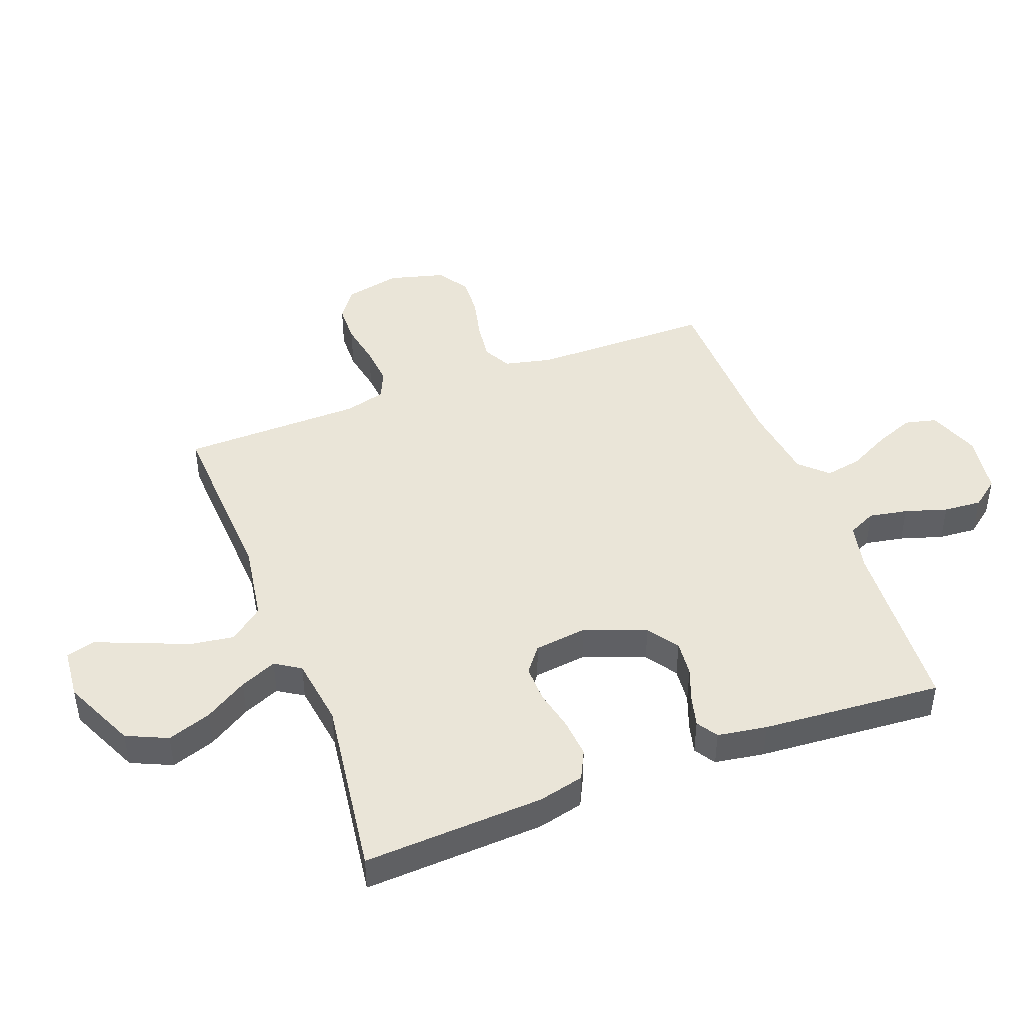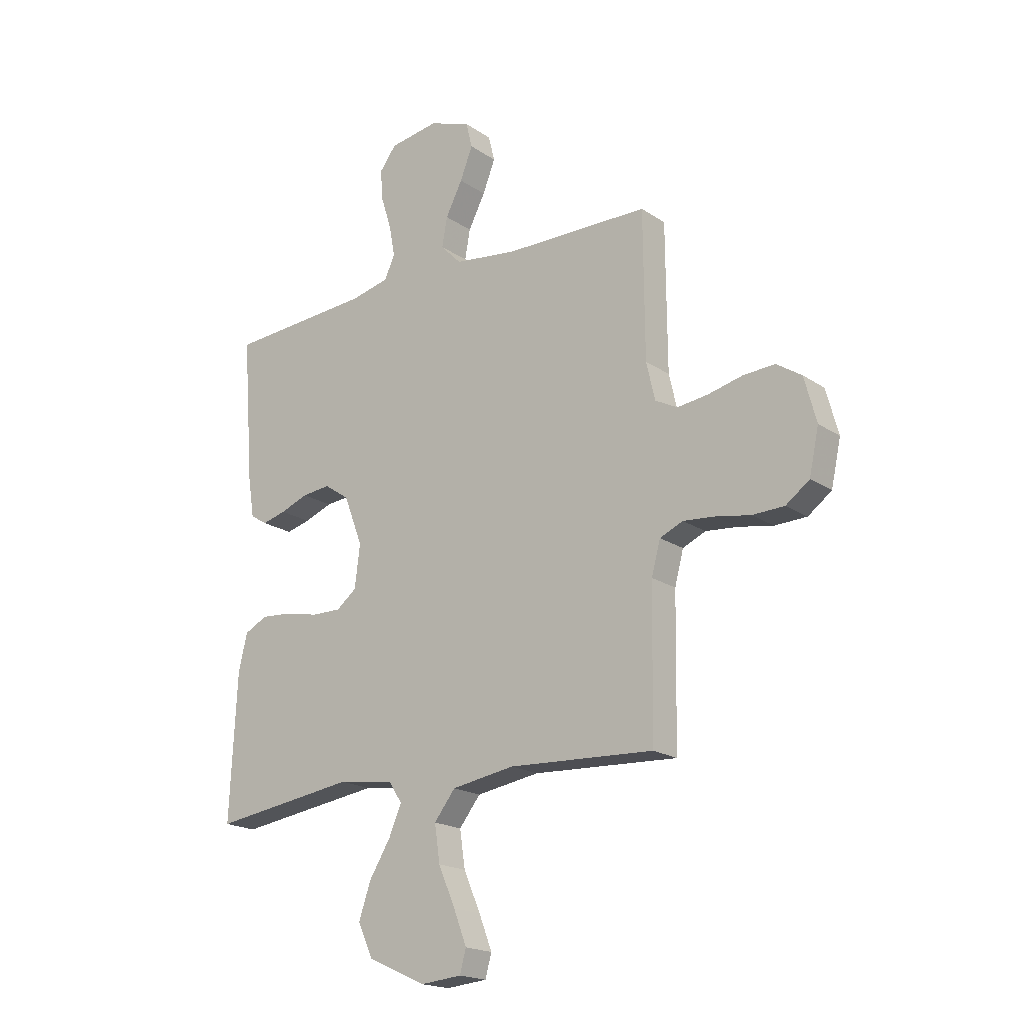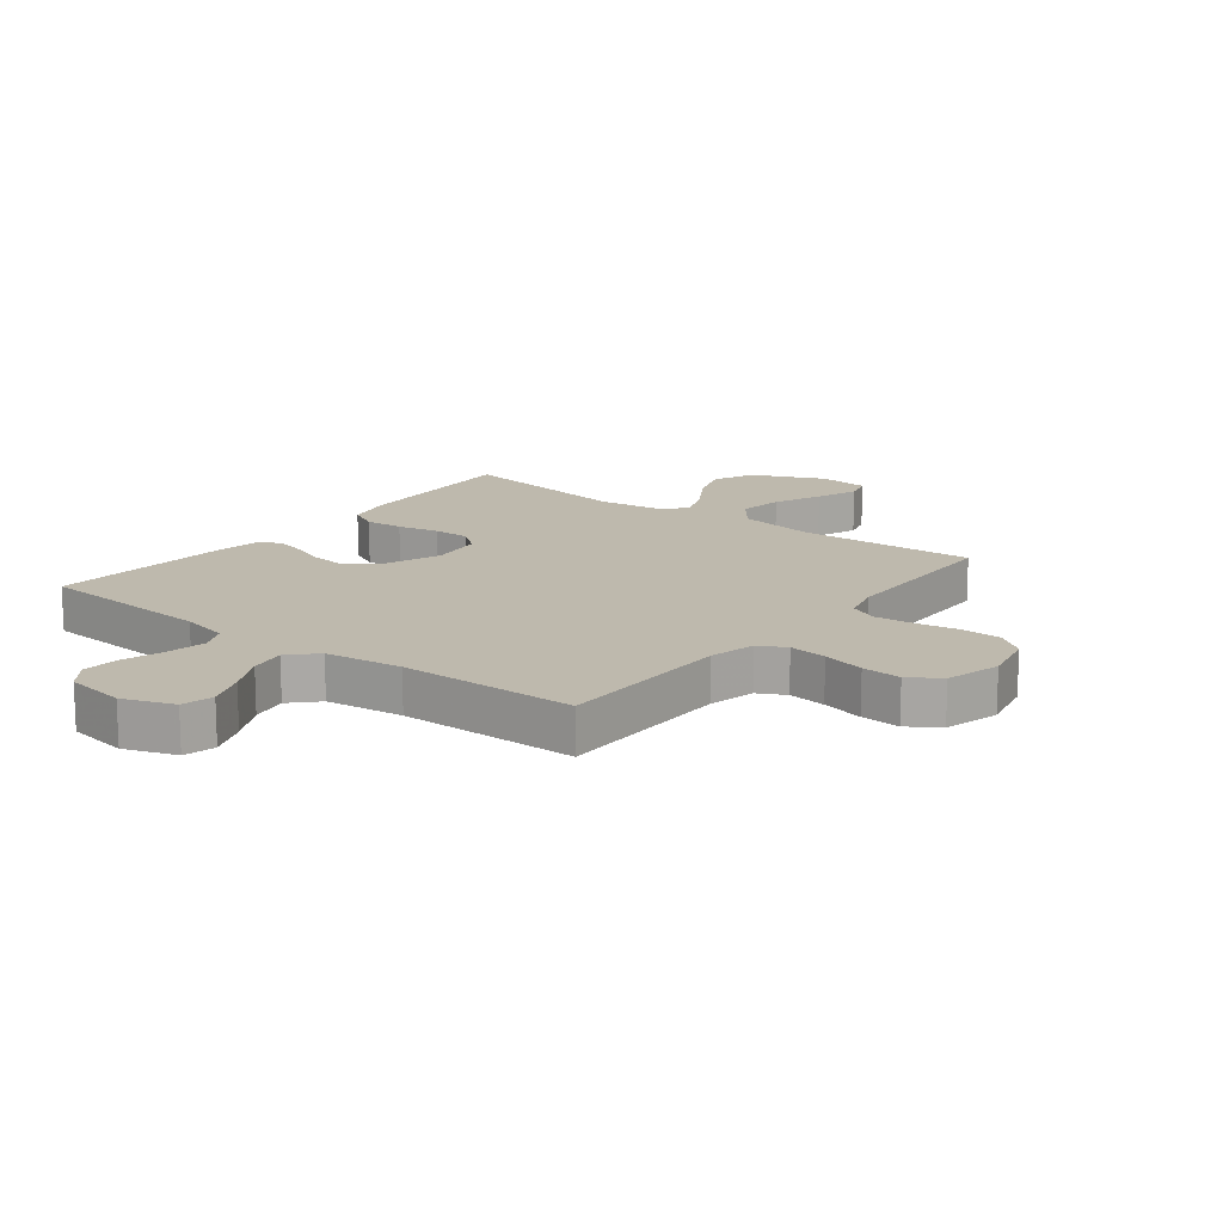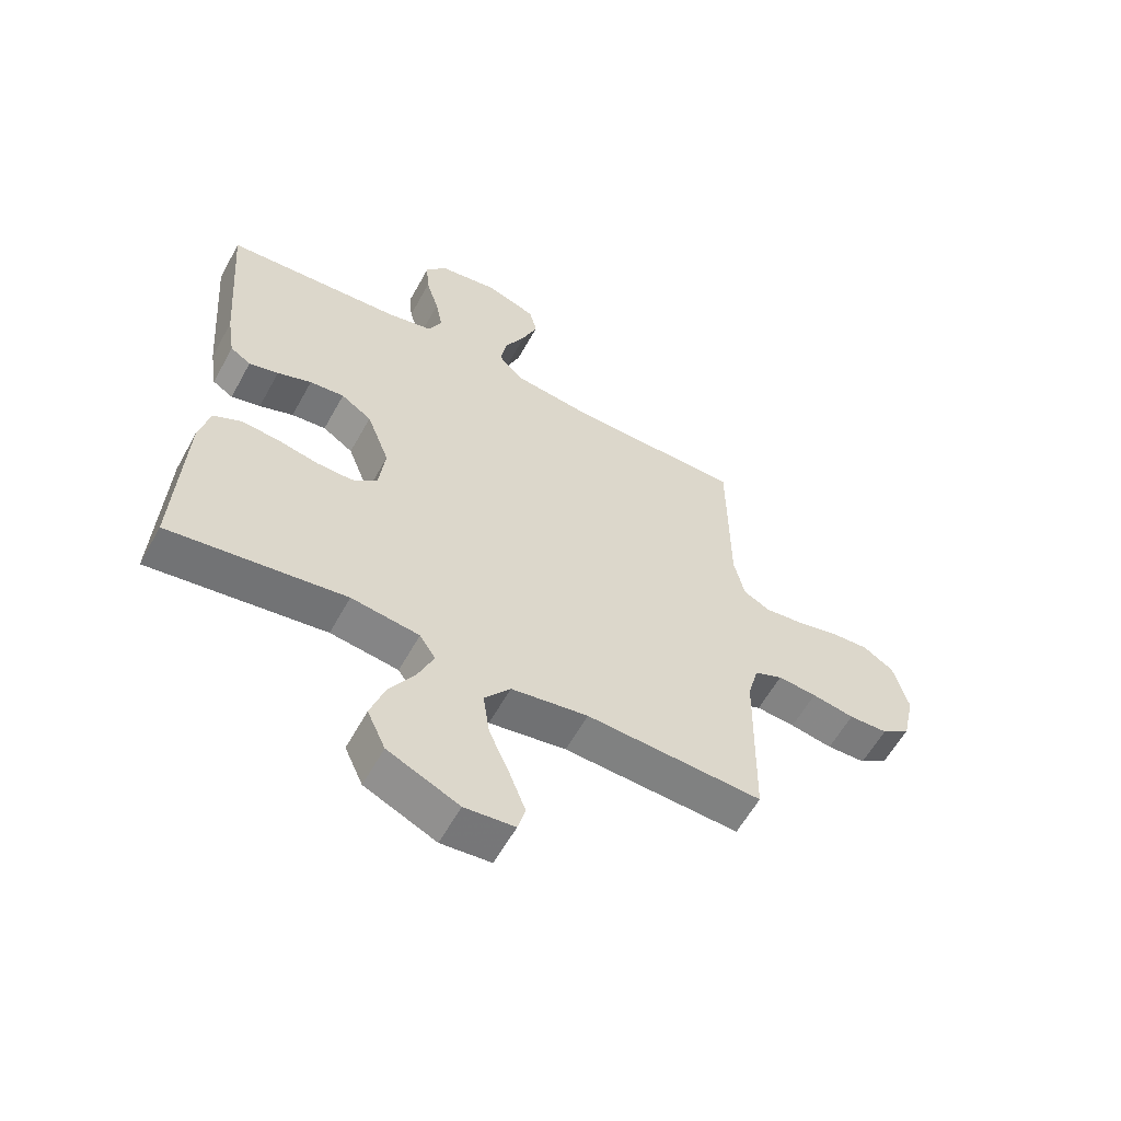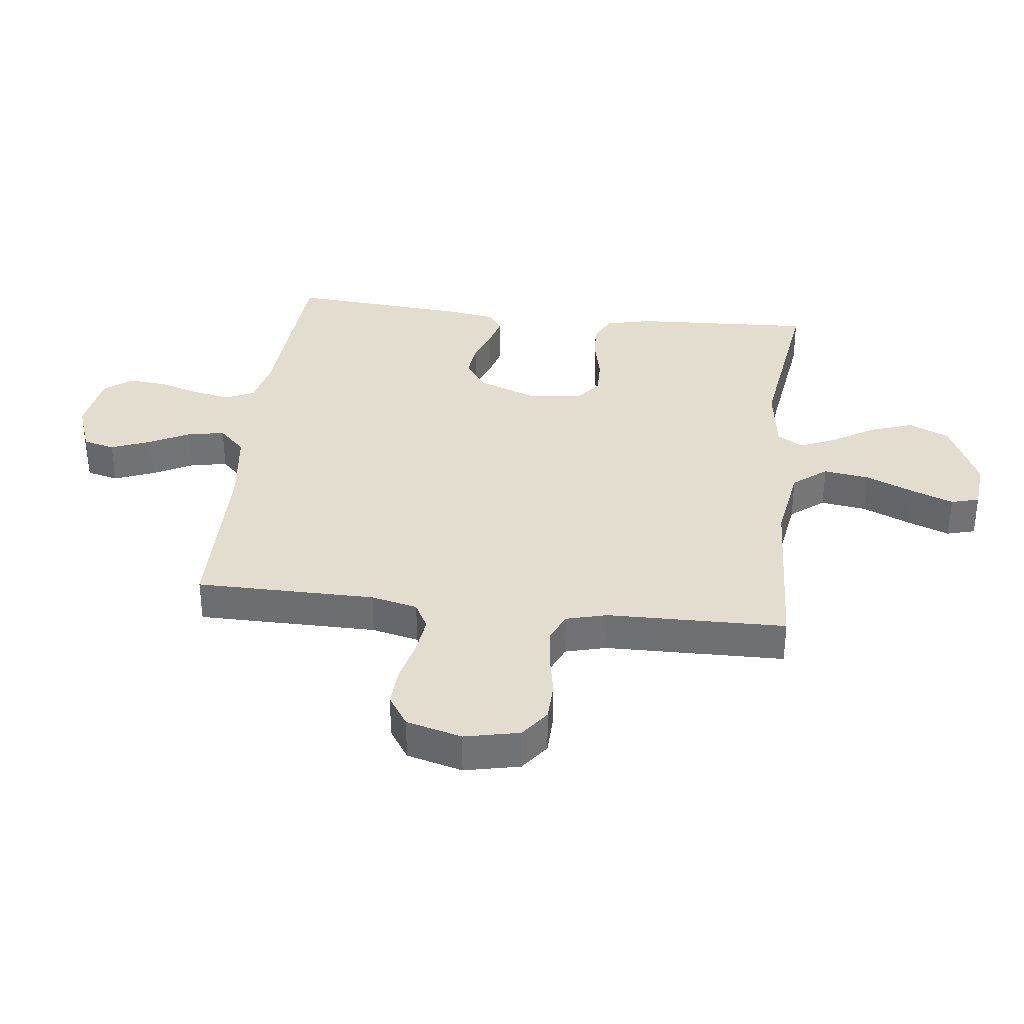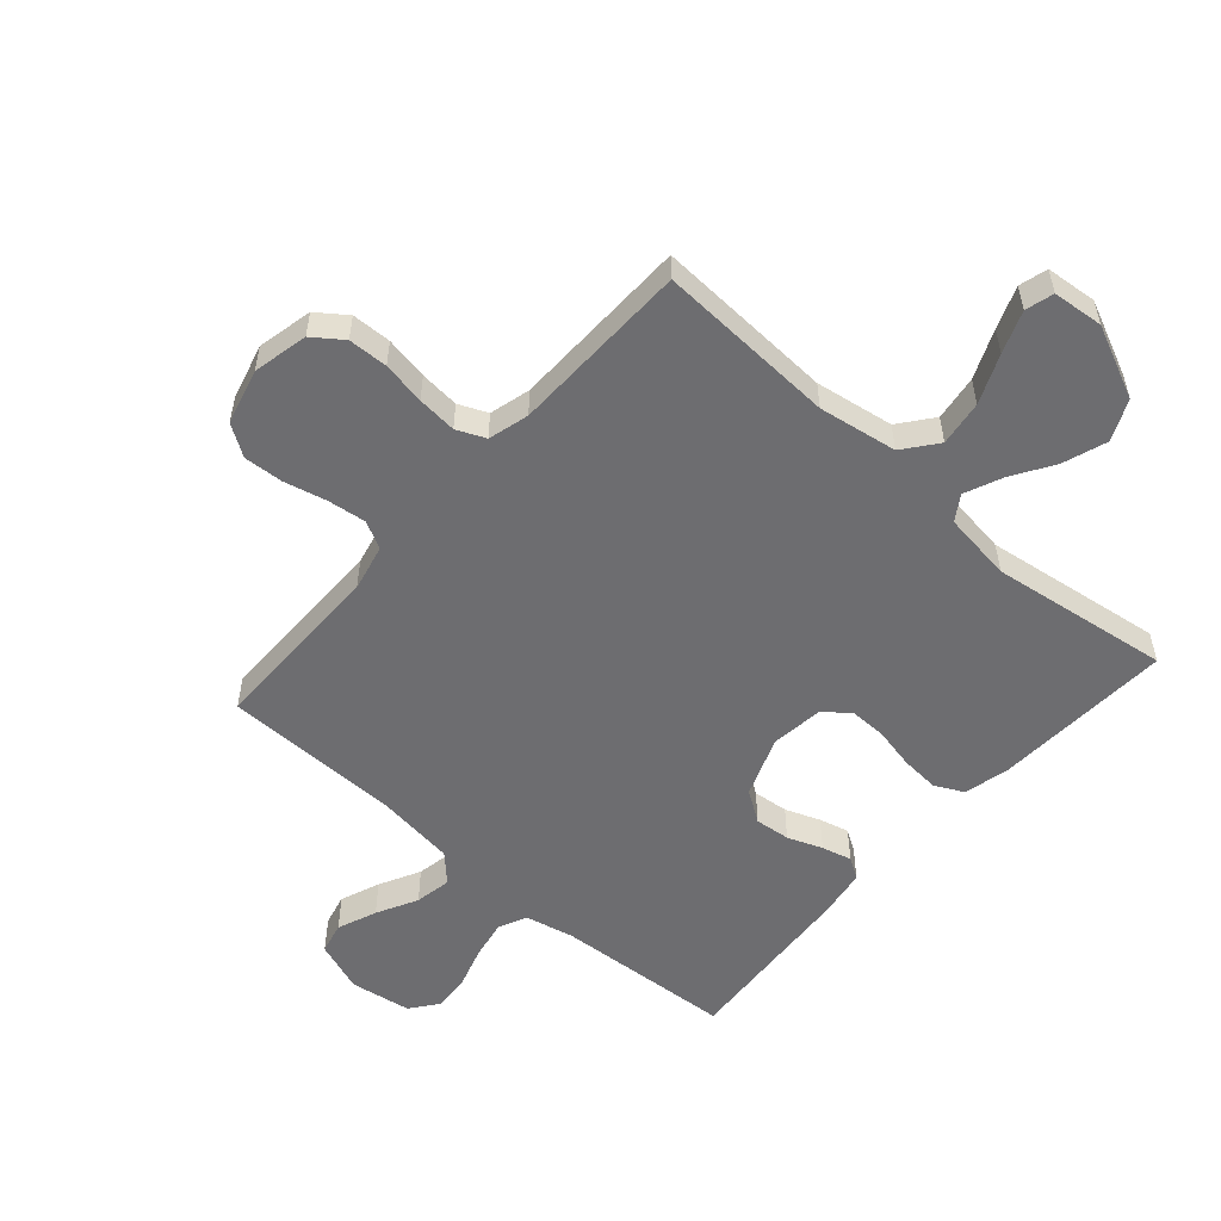
<metadata>
{"format":"obj","ext":"obj","renderer":"f3d","projection":"perspective","resolution":1024,"background":"white","views":[{"elev":44.8,"azim":-110.8,"up":"+Y"},{"elev":-19.0,"azim":38.5,"up":"+Z"},{"elev":15.3,"azim":37.8,"up":"+Y"},{"elev":-59.2,"azim":-28.7,"up":"+Z"},{"elev":34.8,"azim":96.7,"up":"+Y"},{"elev":-54.1,"azim":138.6,"up":"+Y"}]}
</metadata>
<code>
v -0.5 0.07 -0.5
v -0.485 0.07 -0.2
v -0.467 0.07 -0.124
v -0.419 0.07 -0.1
v -0.355 0.07 -0.105
v -0.286 0.07 -0.12
v -0.224 0.07 -0.121
v -0.182 0.07 -0.088
v -0.171 0.07 0
v -0.21 0.07 0.102
v -0.262 0.07 0.137
v -0.321 0.07 0.131
v -0.379 0.07 0.109
v -0.429 0.07 0.096
v -0.464 0.07 0.118
v -0.477 0.07 0.2
v -0.5 0.07 0.5
v -0.2 0.07 0.52
v -0.12 0.07 0.538
v -0.098 0.07 0.585
v -0.11 0.07 0.649
v -0.132 0.07 0.719
v -0.137 0.07 0.782
v -0.102 0.07 0.828
v 0 0.07 0.844
v 0.086 0.07 0.813
v 0.099 0.07 0.76
v 0.073 0.07 0.694
v 0.038 0.07 0.626
v 0.027 0.07 0.565
v 0.07 0.07 0.521
v 0.2 0.07 0.504
v 0.5 0.07 0.5
v 0.502 0.07 0.2
v 0.52 0.07 0.122
v 0.566 0.07 0.098
v 0.63 0.07 0.106
v 0.701 0.07 0.123
v 0.767 0.07 0.127
v 0.819 0.07 0.093
v 0.844 0.07 0
v 0.824 0.07 -0.092
v 0.775 0.07 -0.128
v 0.709 0.07 -0.13
v 0.637 0.07 -0.117
v 0.571 0.07 -0.111
v 0.523 0.07 -0.132
v 0.505 0.07 -0.2
v 0.5 0.07 -0.5
v 0.2 0.07 -0.485
v 0.069 0.07 -0.506
v 0.025 0.07 -0.562
v 0.036 0.07 -0.638
v 0.071 0.07 -0.719
v 0.098 0.07 -0.789
v 0.085 0.07 -0.836
v 0 0.07 -0.844
v -0.121 0.07 -0.789
v -0.152 0.07 -0.721
v -0.127 0.07 -0.648
v -0.083 0.07 -0.577
v -0.057 0.07 -0.516
v -0.084 0.07 -0.474
v -0.2 0.07 -0.458
v -0.5 0 -0.5
v -0.485 0 -0.2
v -0.467 0 -0.124
v -0.419 0 -0.1
v -0.355 0 -0.105
v -0.286 0 -0.12
v -0.224 0 -0.121
v -0.182 0 -0.088
v -0.171 0 0
v -0.21 0 0.102
v -0.262 0 0.137
v -0.321 0 0.131
v -0.379 0 0.109
v -0.429 0 0.096
v -0.464 0 0.118
v -0.477 0 0.2
v -0.5 0 0.5
v -0.2 0 0.52
v -0.12 0 0.538
v -0.098 0 0.585
v -0.11 0 0.649
v -0.132 0 0.719
v -0.137 0 0.782
v -0.102 0 0.828
v 0 0 0.844
v 0.086 0 0.813
v 0.099 0 0.76
v 0.073 0 0.694
v 0.038 0 0.626
v 0.027 0 0.565
v 0.07 0 0.521
v 0.2 0 0.504
v 0.5 0 0.5
v 0.502 0 0.2
v 0.52 0 0.122
v 0.566 0 0.098
v 0.63 0 0.106
v 0.701 0 0.123
v 0.767 0 0.127
v 0.819 0 0.093
v 0.844 0 0
v 0.824 0 -0.092
v 0.775 0 -0.128
v 0.709 0 -0.13
v 0.637 0 -0.117
v 0.571 0 -0.111
v 0.523 0 -0.132
v 0.505 0 -0.2
v 0.5 0 -0.5
v 0.2 0 -0.485
v 0.069 0 -0.506
v 0.025 0 -0.562
v 0.036 0 -0.638
v 0.071 0 -0.719
v 0.098 0 -0.789
v 0.085 0 -0.836
v 0 0 -0.844
v -0.121 0 -0.789
v -0.152 0 -0.721
v -0.127 0 -0.648
v -0.083 0 -0.577
v -0.057 0 -0.516
v -0.084 0 -0.474
v -0.2 0 -0.458
f 59 60 61
f 58 59 61
f 57 58 61
f 56 57 61
f 55 56 61
f 54 55 61
f 53 54 61
f 52 53 61 62
f 51 52 62 63
f 48 49 50
f 50 51 63
f 48 50 63
f 47 48 63
f 43 44 45
f 42 43 45
f 41 42 45
f 40 41 45
f 39 40 45
f 38 39 45
f 37 38 45
f 36 37 45 46
f 35 36 46 47
f 32 33 34
f 47 63 64
f 35 47 64
f 34 35 64
f 32 34 64
f 31 32 64
f 27 28 29
f 26 27 29
f 25 26 29
f 24 25 29
f 23 24 29
f 22 23 29
f 21 22 29
f 20 21 29 30
f 16 17 18
f 15 16 18
f 14 15 18
f 13 14 18
f 12 13 18
f 11 12 18 19
f 20 30 31
f 19 20 31
f 11 19 31
f 10 11 31
f 4 5 6
f 3 4 6
f 2 3 6
f 1 2 6
f 64 1 6
f 64 6 7
f 9 10 31
f 8 9 31 64
f 7 8 64
f 125 124 123
f 125 123 122
f 125 122 121
f 125 121 120
f 125 120 119
f 125 119 118
f 125 118 117
f 126 125 117 116
f 127 126 116 115
f 114 113 112
f 127 115 114
f 127 114 112
f 127 112 111
f 109 108 107
f 109 107 106
f 109 106 105
f 109 105 104
f 109 104 103
f 109 103 102
f 109 102 101
f 110 109 101 100
f 111 110 100 99
f 98 97 96
f 128 127 111
f 128 111 99
f 128 99 98
f 128 98 96
f 128 96 95
f 93 92 91
f 93 91 90
f 93 90 89
f 93 89 88
f 93 88 87
f 93 87 86
f 93 86 85
f 94 93 85 84
f 82 81 80
f 82 80 79
f 82 79 78
f 82 78 77
f 82 77 76
f 83 82 76 75
f 95 94 84
f 95 84 83
f 95 83 75
f 95 75 74
f 70 69 68
f 70 68 67
f 70 67 66
f 70 66 65
f 70 65 128
f 71 70 128
f 95 74 73
f 128 95 73 72
f 128 72 71
f 1 65 66 2
f 2 66 67 3
f 3 67 68 4
f 4 68 69 5
f 5 69 70 6
f 6 70 71 7
f 7 71 72 8
f 8 72 73 9
f 9 73 74 10
f 10 74 75 11
f 11 75 76 12
f 12 76 77 13
f 13 77 78 14
f 14 78 79 15
f 15 79 80 16
f 16 80 81 17
f 17 81 82 18
f 18 82 83 19
f 19 83 84 20
f 20 84 85 21
f 21 85 86 22
f 22 86 87 23
f 23 87 88 24
f 24 88 89 25
f 25 89 90 26
f 26 90 91 27
f 27 91 92 28
f 28 92 93 29
f 29 93 94 30
f 30 94 95 31
f 31 95 96 32
f 32 96 97 33
f 33 97 98 34
f 34 98 99 35
f 35 99 100 36
f 36 100 101 37
f 37 101 102 38
f 38 102 103 39
f 39 103 104 40
f 40 104 105 41
f 41 105 106 42
f 42 106 107 43
f 43 107 108 44
f 44 108 109 45
f 45 109 110 46
f 46 110 111 47
f 47 111 112 48
f 48 112 113 49
f 49 113 114 50
f 50 114 115 51
f 51 115 116 52
f 52 116 117 53
f 53 117 118 54
f 54 118 119 55
f 55 119 120 56
f 56 120 121 57
f 57 121 122 58
f 58 122 123 59
f 59 123 124 60
f 60 124 125 61
f 61 125 126 62
f 62 126 127 63
f 63 127 128 64
f 64 128 65 1

</code>
